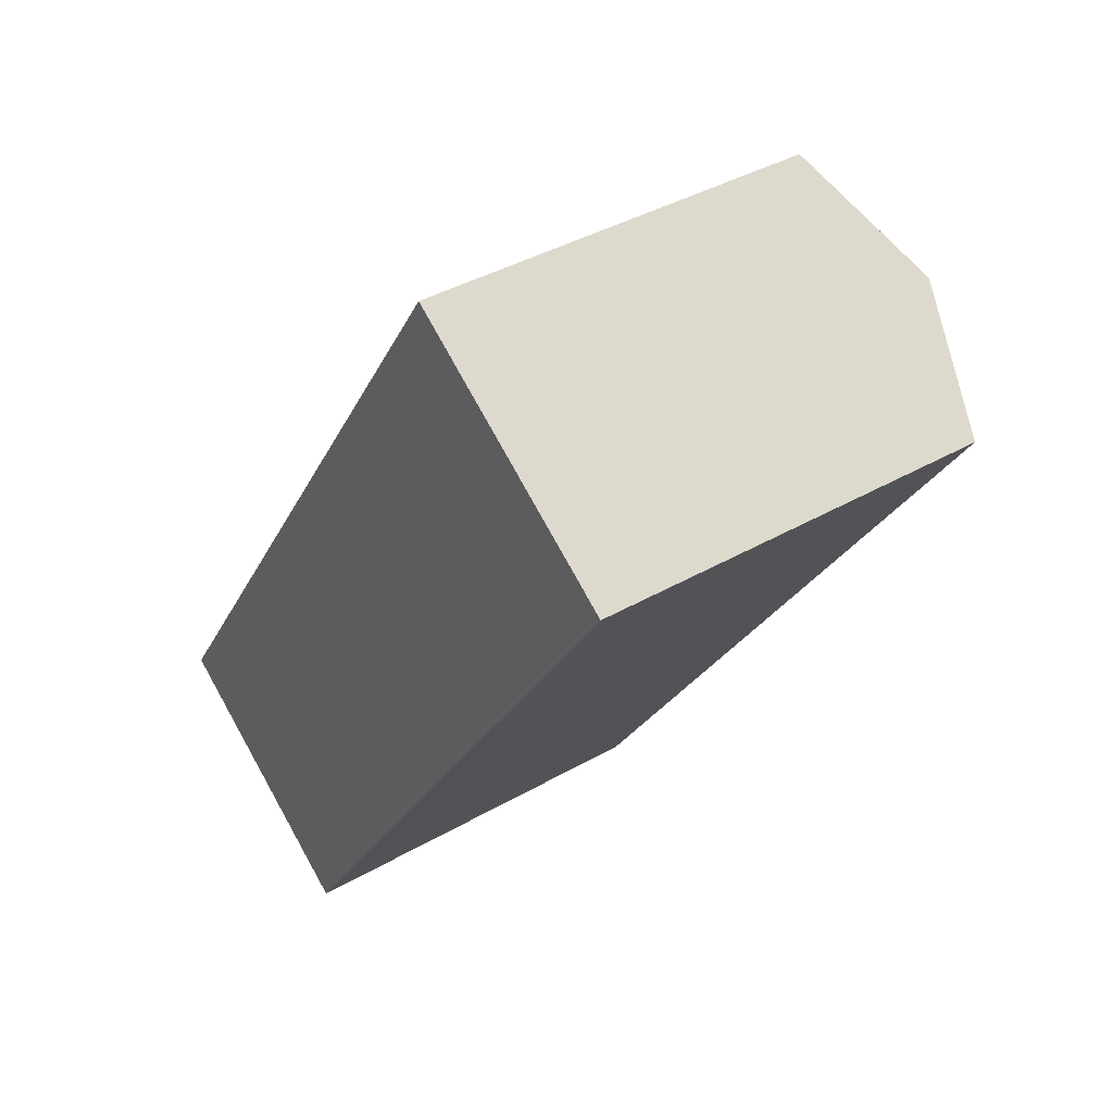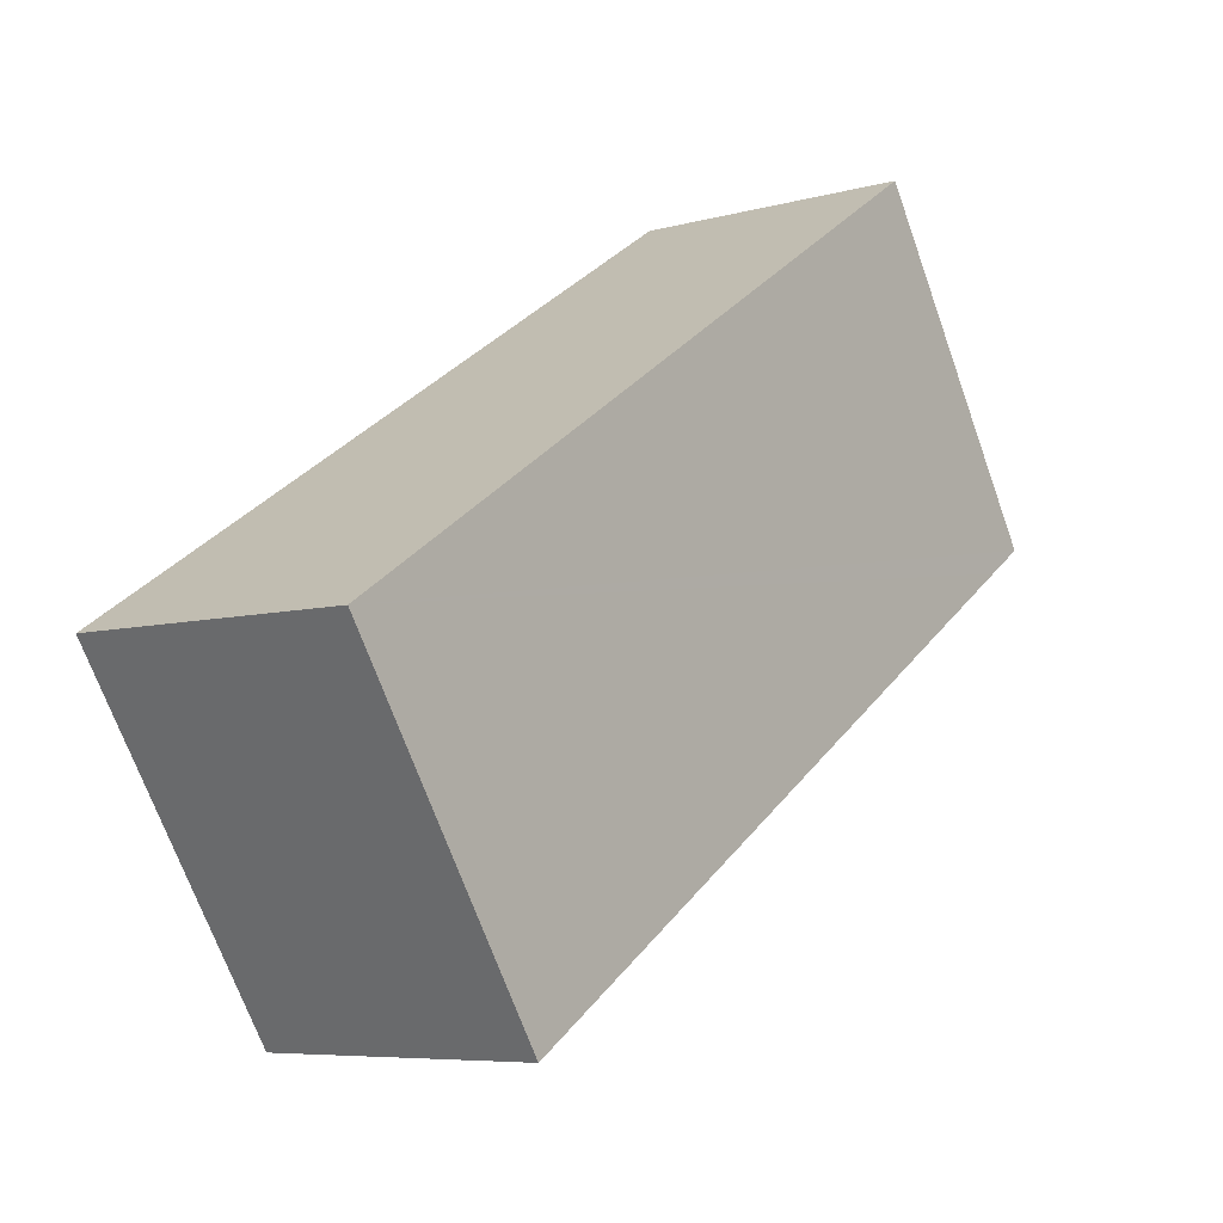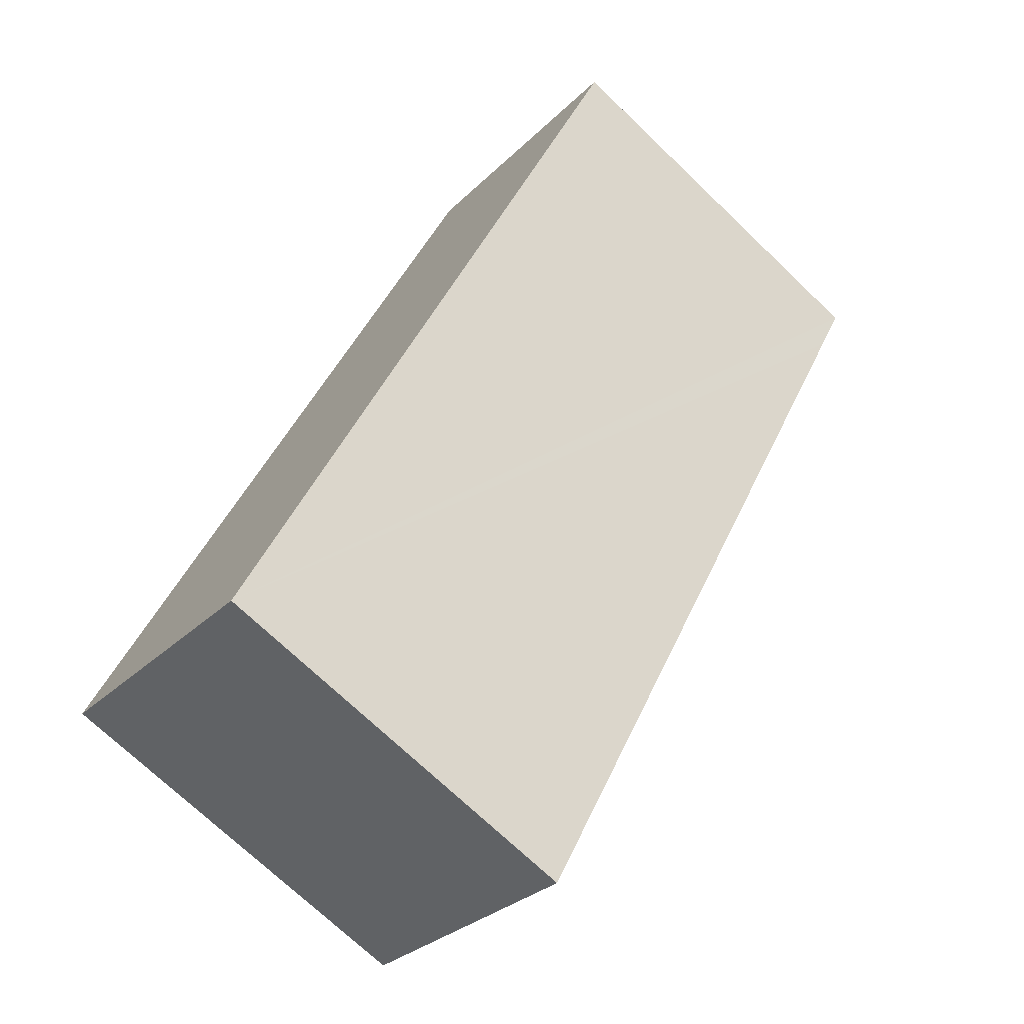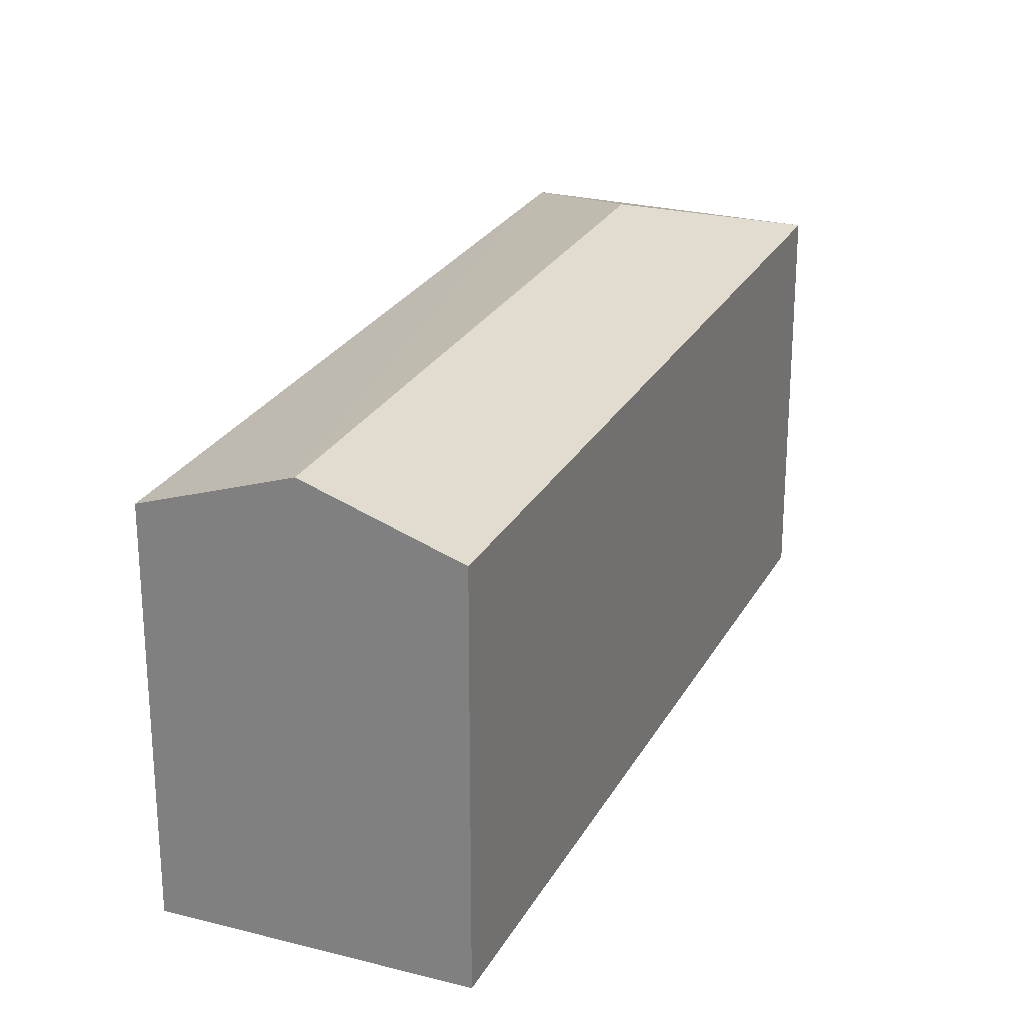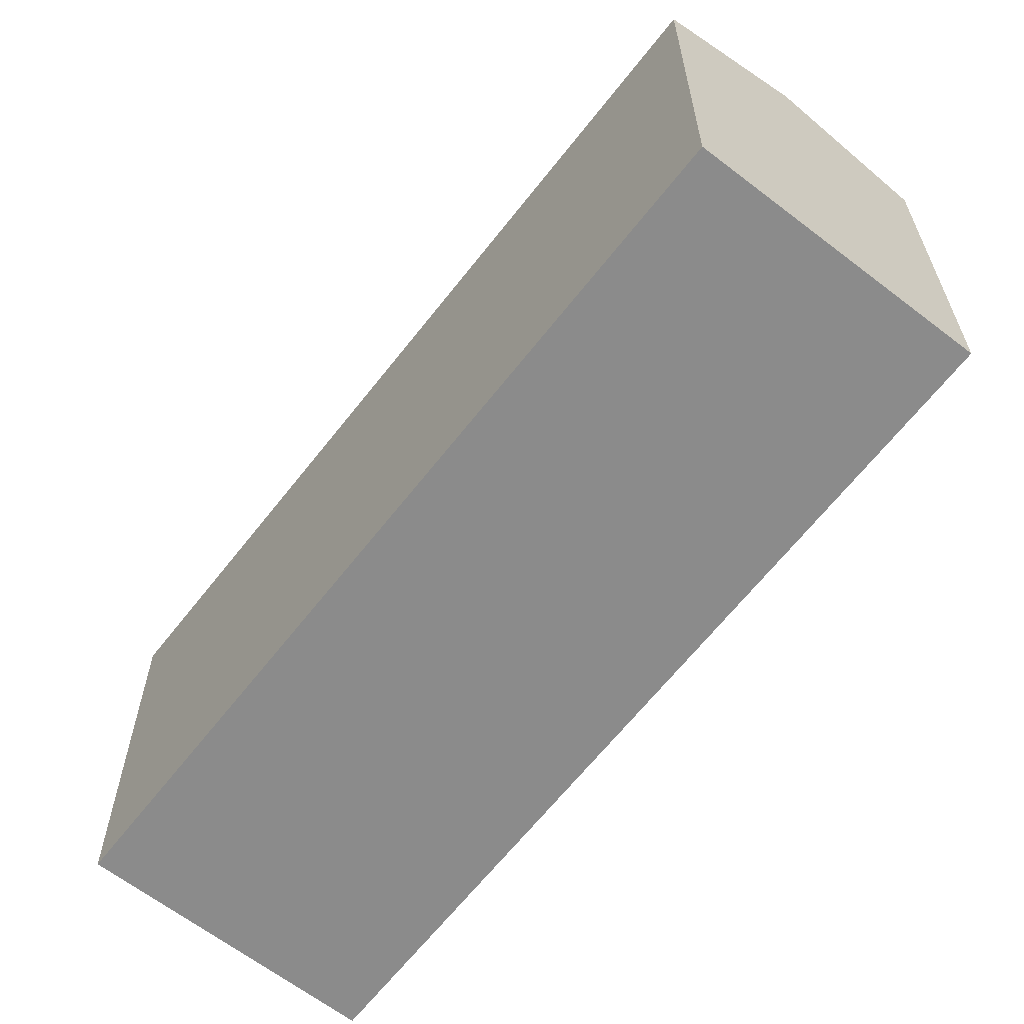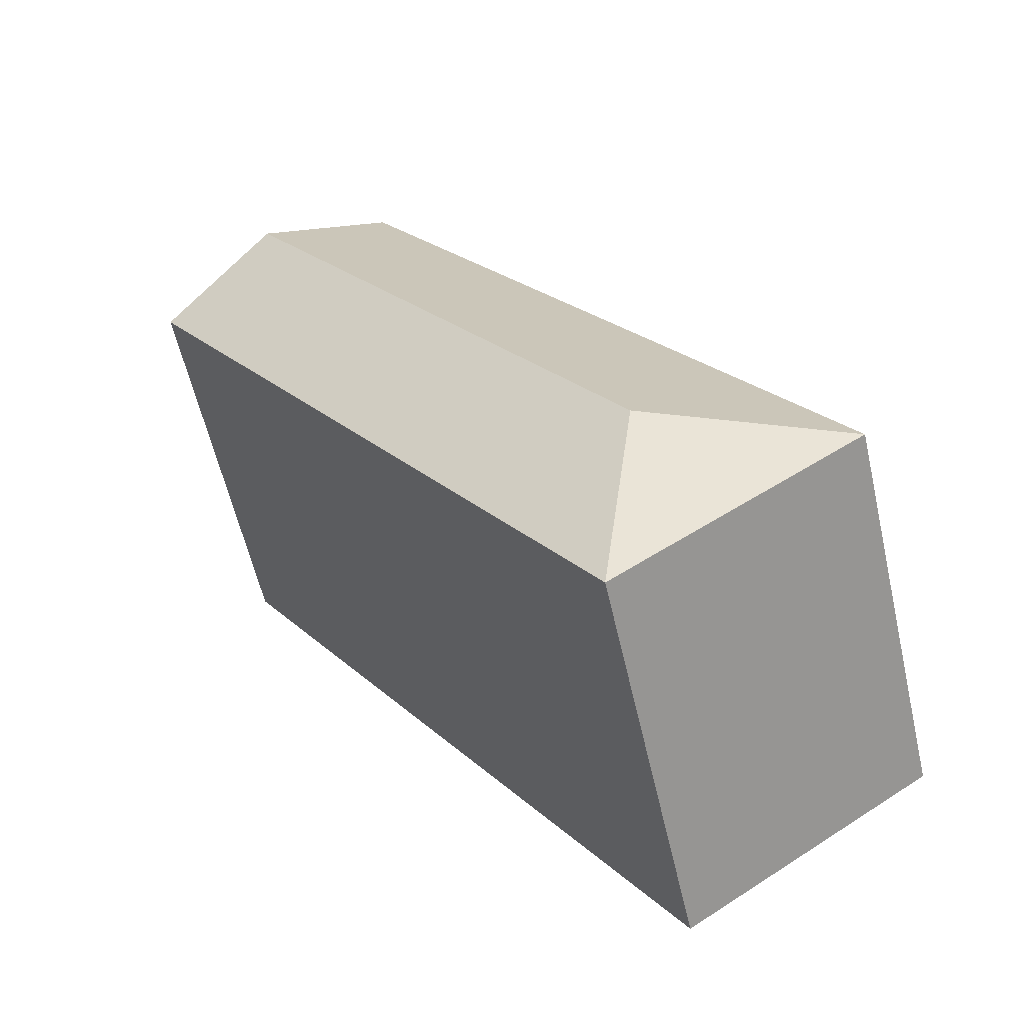
<metadata>
{"format":"obj","ext":"obj","renderer":"f3d","projection":"perspective","resolution":1024,"background":"white","views":[{"elev":39.3,"azim":54.2,"up":"+Z"},{"elev":-70.0,"azim":19.7,"up":"+Z"},{"elev":-71.8,"azim":46.2,"up":"+Z"},{"elev":25.3,"azim":56.2,"up":"+Y"},{"elev":-63.9,"azim":-4.3,"up":"+Y"},{"elev":-59.4,"azim":-167.1,"up":"+Z"}]}
</metadata>
<code>
v  33.25 18.64 24.94
v  28.8 20.98 30.82
v  34.59 18.64 26.97
v  9.637 20.98 1.943
v  11.58 18.64 -7.703
v  0 18.65 1.142e-15
v  23 18.64 34.66
v  9.581 18.65 -6.363
v  11.58 4.717e-16 -7.703
v  0 0 0
v  9.581 3.896e-16 -6.363
v  23 -2.123e-15 34.66
v  34.59 -1.651e-15 26.97
v  28.8 -1.887e-15 30.82
v  33.25 -1.527e-15 24.94
g defaultobject
f 1 2 3
f 2 1 4
f 4 1 5
f 2 6 7
f 6 2 4
f 8 4 5
f 4 8 6
f 9 8 5
f 8 9 6
f 6 9 10
f 10 9 11
f 10 7 6
f 7 10 12
f 12 2 7
f 2 12 3
f 3 12 13
f 13 12 14
f 1 9 5
f 9 1 3
f 9 3 15
f 15 3 13
f 13 14 15
f 15 11 9
f 11 15 10
f 10 15 12
f 12 15 14

</code>
